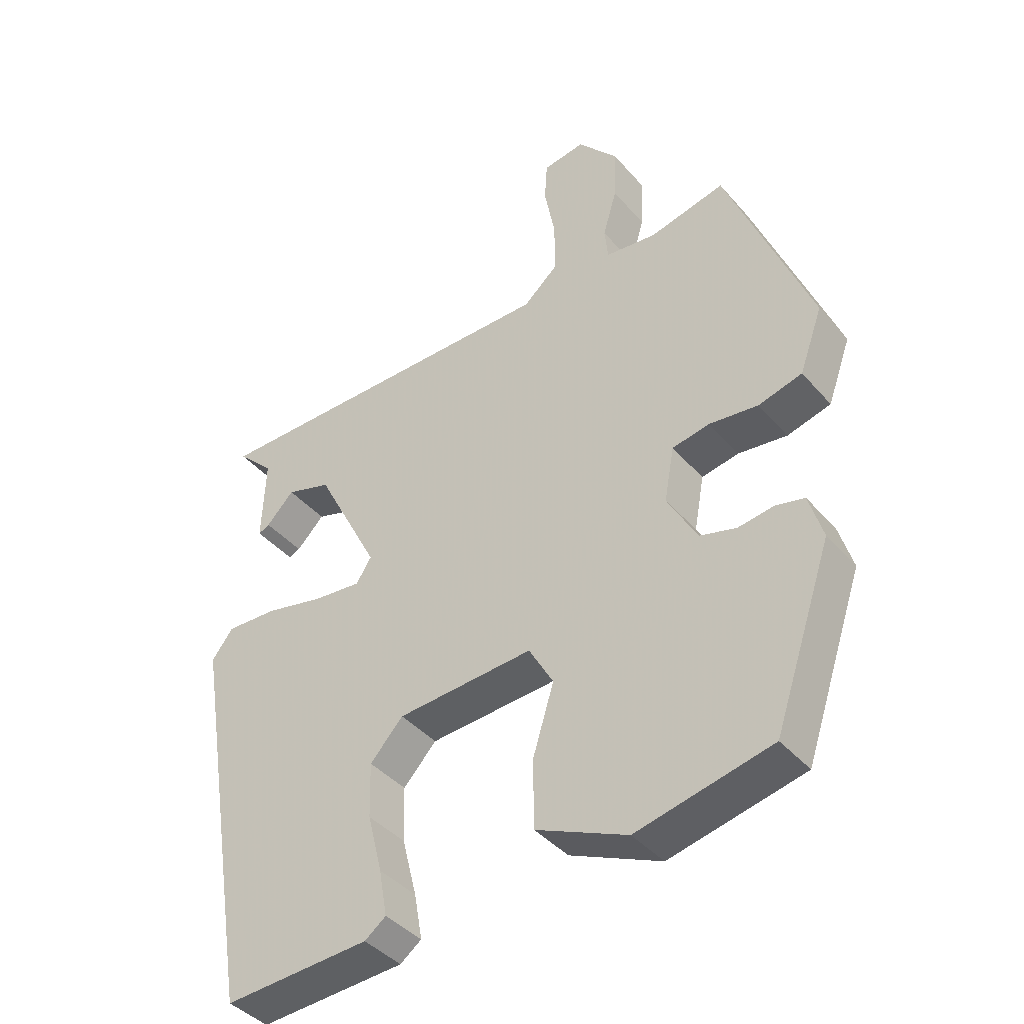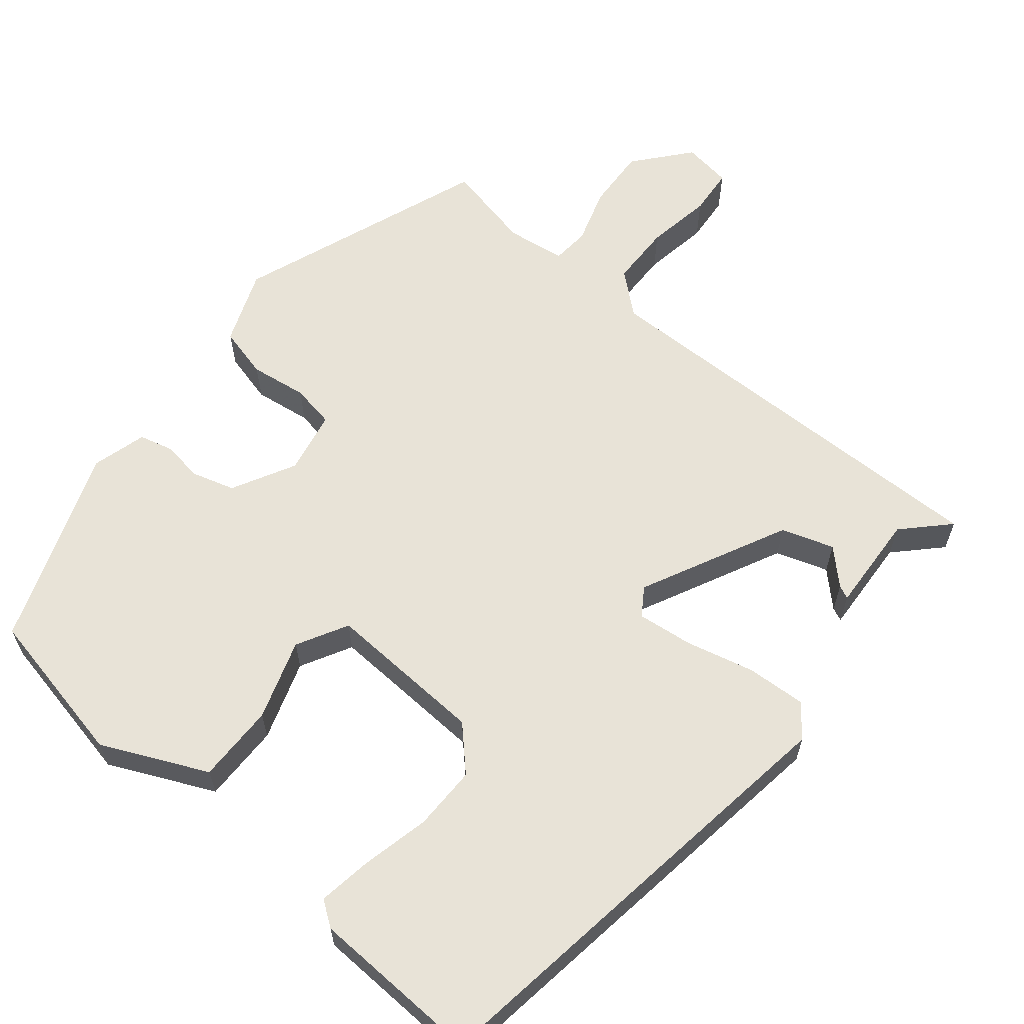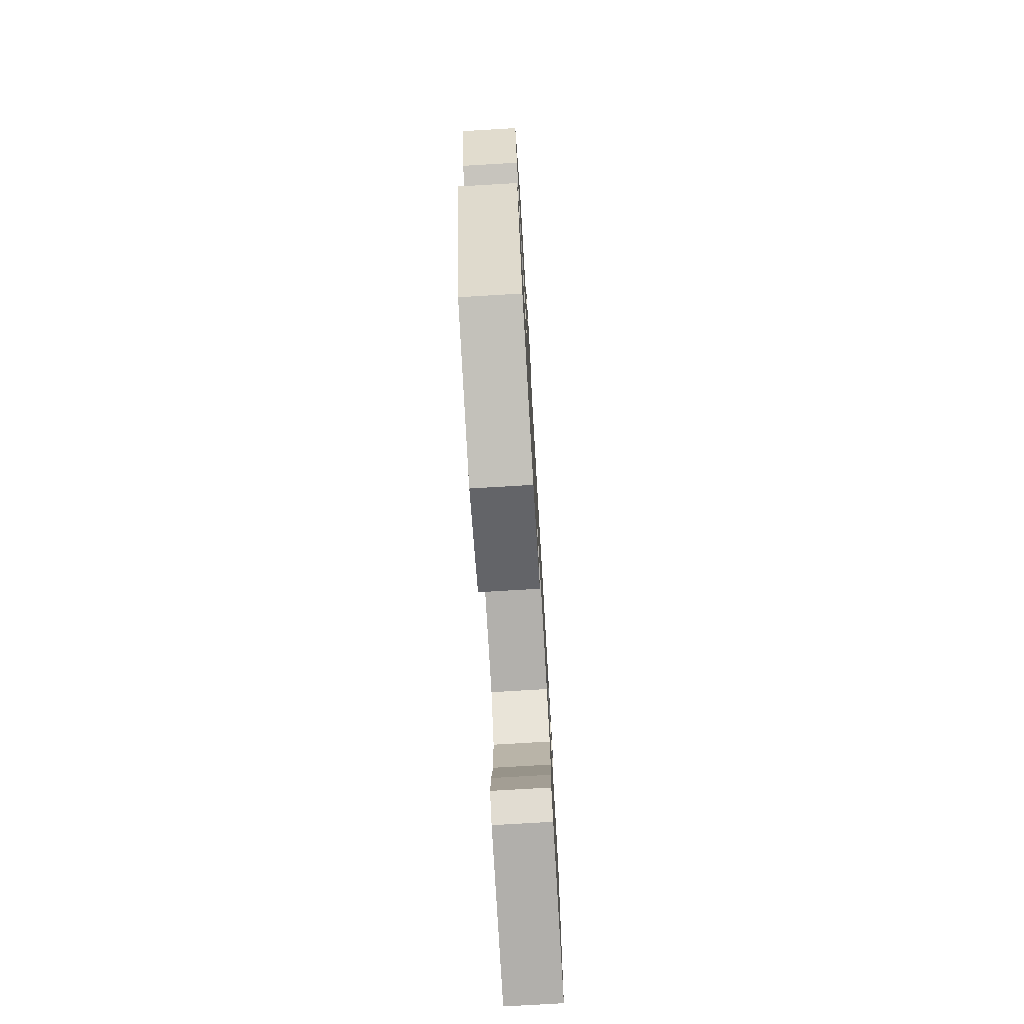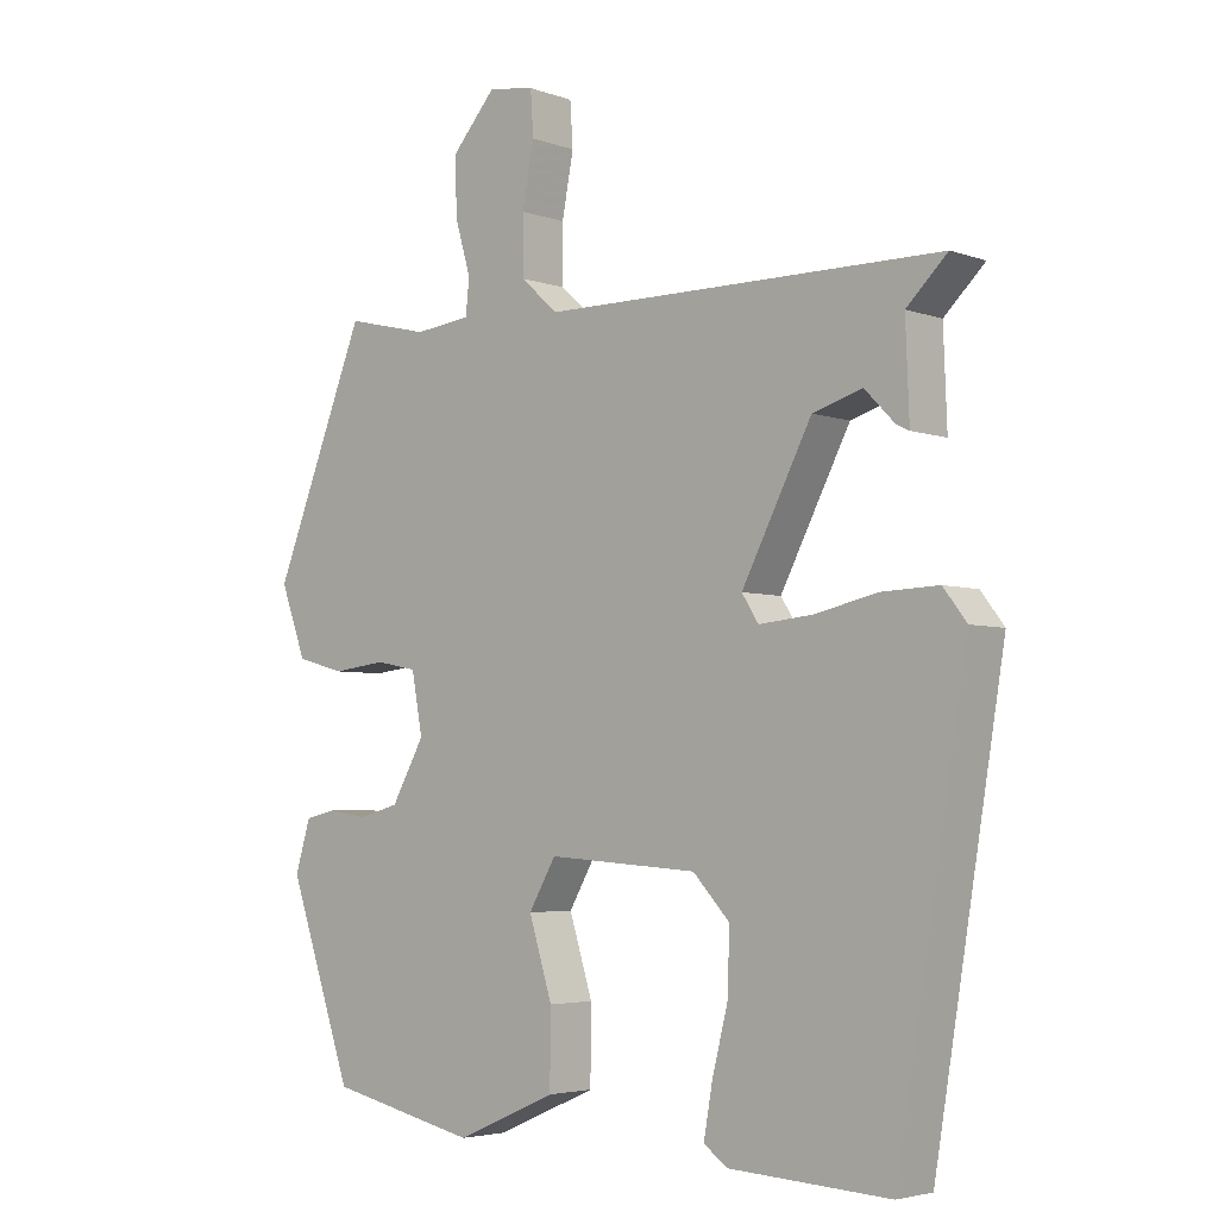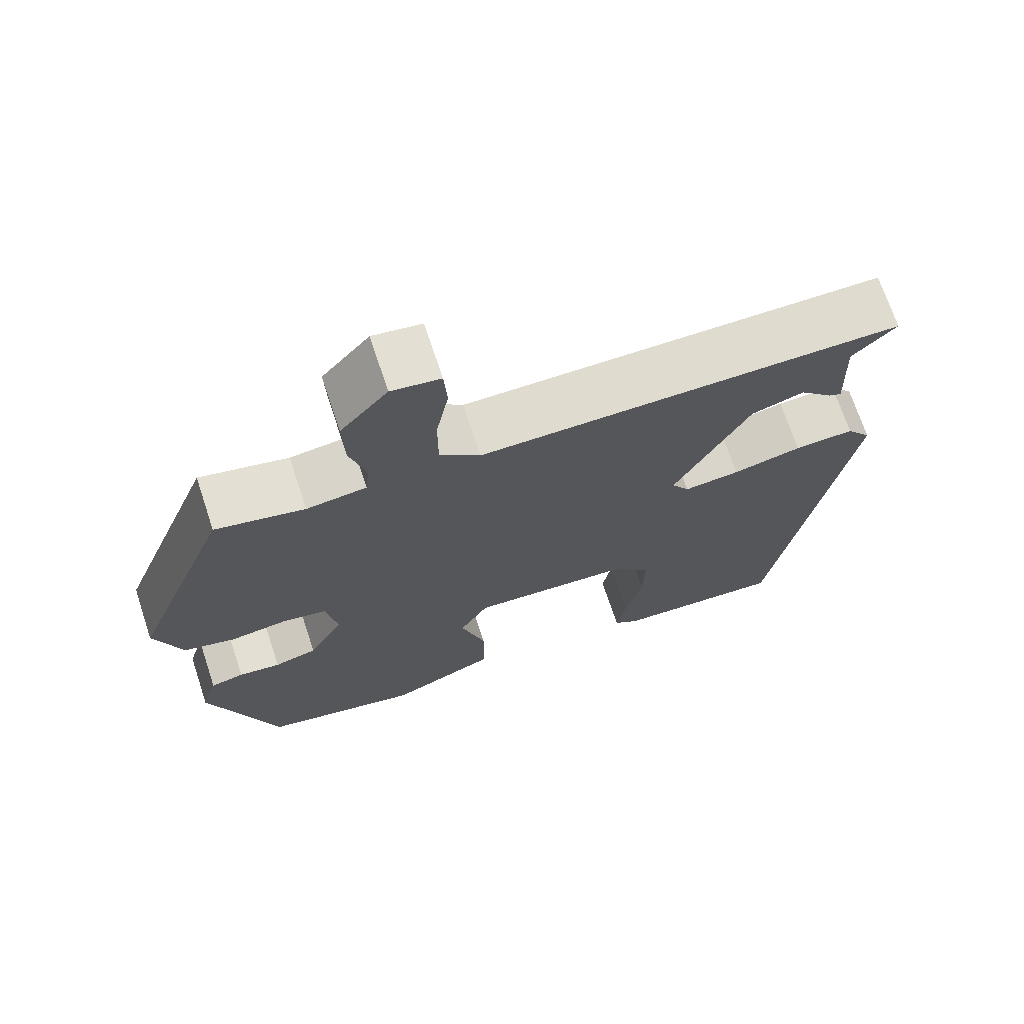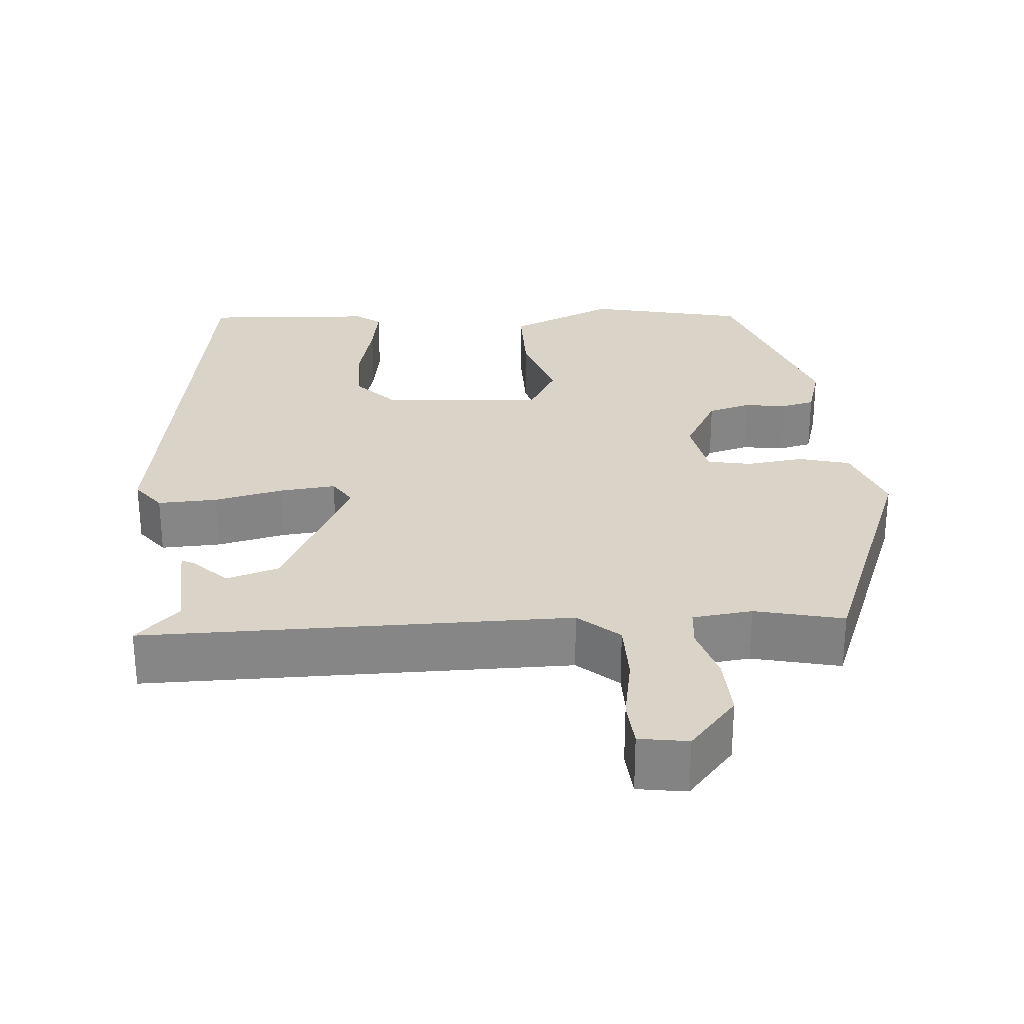
<metadata>
{"format":"obj","ext":"obj","renderer":"f3d","projection":"perspective","resolution":1024,"background":"white","views":[{"elev":-40.8,"azim":36.7,"up":"+Z"},{"elev":62.2,"azim":-141.6,"up":"+Y"},{"elev":-74.8,"azim":93.4,"up":"+Z"},{"elev":-4.1,"azim":-139.0,"up":"+Z"},{"elev":70.5,"azim":161.6,"up":"+Z"},{"elev":28.4,"azim":-4.6,"up":"+Y"}]}
</metadata>
<code>
v 0.37 0.07 -0.457
v 0.167 0.07 -0.503
v 0.03 0.07 -0.443
v 0.029 0.07 -0.341
v 0.061 0.07 -0.237
v 0.024 0.07 -0.172
v -0.182 0.07 -0.186
v -0.232 0.07 -0.24
v -0.23 0.07 -0.323
v -0.208 0.07 -0.411
v -0.196 0.07 -0.48
v -0.228 0.07 -0.504
v -0.448 0.07 -0.517
v -0.544 0.07 0.07
v -0.512 0.07 0.112
v -0.435 0.07 0.109
v -0.346 0.07 0.089
v -0.274 0.07 0.082
v -0.251 0.07 0.118
v -0.347 0.07 0.305
v -0.415 0.07 0.326
v -0.457 0.07 0.283
v -0.474 0.07 0.275
v -0.469 0.07 0.403
v -0.525 0.07 0.458
v 0.023 0.07 0.459
v 0.075 0.07 0.505
v 0.075 0.07 0.585
v 0.059 0.07 0.67
v 0.063 0.07 0.731
v 0.126 0.07 0.741
v 0.187 0.07 0.671
v 0.184 0.07 0.591
v 0.163 0.07 0.519
v 0.168 0.07 0.47
v 0.245 0.07 0.461
v 0.359 0.07 0.488
v 0.486 0.07 0.166
v 0.451 0.07 0.07
v 0.385 0.07 0.052
v 0.311 0.07 0.061
v 0.255 0.07 0.05
v 0.24 0.07 -0.032
v 0.285 0.07 -0.113
v 0.34 0.07 -0.128
v 0.394 0.07 -0.12
v 0.437 0.07 -0.13
v 0.458 0.07 -0.2
v 0.37 0 -0.457
v 0.167 0 -0.503
v 0.03 0 -0.443
v 0.029 0 -0.341
v 0.061 0 -0.237
v 0.024 0 -0.172
v -0.182 0 -0.186
v -0.232 0 -0.24
v -0.23 0 -0.323
v -0.208 0 -0.411
v -0.196 0 -0.48
v -0.228 0 -0.504
v -0.448 0 -0.517
v -0.544 0 0.07
v -0.512 0 0.112
v -0.435 0 0.109
v -0.346 0 0.089
v -0.274 0 0.082
v -0.251 0 0.118
v -0.347 0 0.305
v -0.415 0 0.326
v -0.457 0 0.283
v -0.474 0 0.275
v -0.469 0 0.403
v -0.525 0 0.458
v 0.023 0 0.459
v 0.075 0 0.505
v 0.075 0 0.585
v 0.059 0 0.67
v 0.063 0 0.731
v 0.126 0 0.741
v 0.187 0 0.671
v 0.184 0 0.591
v 0.163 0 0.519
v 0.168 0 0.47
v 0.245 0 0.461
v 0.359 0 0.488
v 0.486 0 0.166
v 0.451 0 0.07
v 0.385 0 0.052
v 0.311 0 0.061
v 0.255 0 0.05
v 0.24 0 -0.032
v 0.285 0 -0.113
v 0.34 0 -0.128
v 0.394 0 -0.12
v 0.437 0 -0.13
v 0.458 0 -0.2
f 3 4 5
f 2 3 5
f 1 2 5
f 48 1 5
f 47 48 5
f 46 47 5
f 45 46 5
f 44 45 5 6
f 43 44 6 7
f 42 43 7
f 39 40 41
f 38 39 41
f 37 38 41
f 36 37 41
f 35 36 41 42
f 32 33 34
f 31 32 34
f 30 31 34
f 29 30 34
f 28 29 34
f 27 28 34 35
f 35 42 7
f 27 35 7
f 26 27 7
f 21 22 23 24
f 20 21 24
f 20 24 25 26
f 15 16 17
f 14 15 17
f 13 14 17
f 12 13 17
f 11 12 17
f 10 11 17
f 9 10 17
f 8 9 17 18
f 7 8 18 19
f 19 20 26
f 7 19 26
f 53 52 51
f 53 51 50
f 53 50 49
f 53 49 96
f 53 96 95
f 53 95 94
f 53 94 93
f 54 53 93 92
f 55 54 92 91
f 55 91 90
f 89 88 87
f 89 87 86
f 89 86 85
f 89 85 84
f 90 89 84 83
f 82 81 80
f 82 80 79
f 82 79 78
f 82 78 77
f 82 77 76
f 83 82 76 75
f 55 90 83
f 55 83 75
f 55 75 74
f 72 71 70 69
f 72 69 68
f 74 73 72 68
f 65 64 63
f 65 63 62
f 65 62 61
f 65 61 60
f 65 60 59
f 65 59 58
f 65 58 57
f 66 65 57 56
f 67 66 56 55
f 74 68 67
f 74 67 55
f 1 49 50 2
f 2 50 51 3
f 3 51 52 4
f 4 52 53 5
f 5 53 54 6
f 6 54 55 7
f 7 55 56 8
f 8 56 57 9
f 9 57 58 10
f 10 58 59 11
f 11 59 60 12
f 12 60 61 13
f 13 61 62 14
f 14 62 63 15
f 15 63 64 16
f 16 64 65 17
f 17 65 66 18
f 18 66 67 19
f 19 67 68 20
f 20 68 69 21
f 21 69 70 22
f 22 70 71 23
f 23 71 72 24
f 24 72 73 25
f 25 73 74 26
f 26 74 75 27
f 27 75 76 28
f 28 76 77 29
f 29 77 78 30
f 30 78 79 31
f 31 79 80 32
f 32 80 81 33
f 33 81 82 34
f 34 82 83 35
f 35 83 84 36
f 36 84 85 37
f 37 85 86 38
f 38 86 87 39
f 39 87 88 40
f 40 88 89 41
f 41 89 90 42
f 42 90 91 43
f 43 91 92 44
f 44 92 93 45
f 45 93 94 46
f 46 94 95 47
f 47 95 96 48
f 48 96 49 1

</code>
